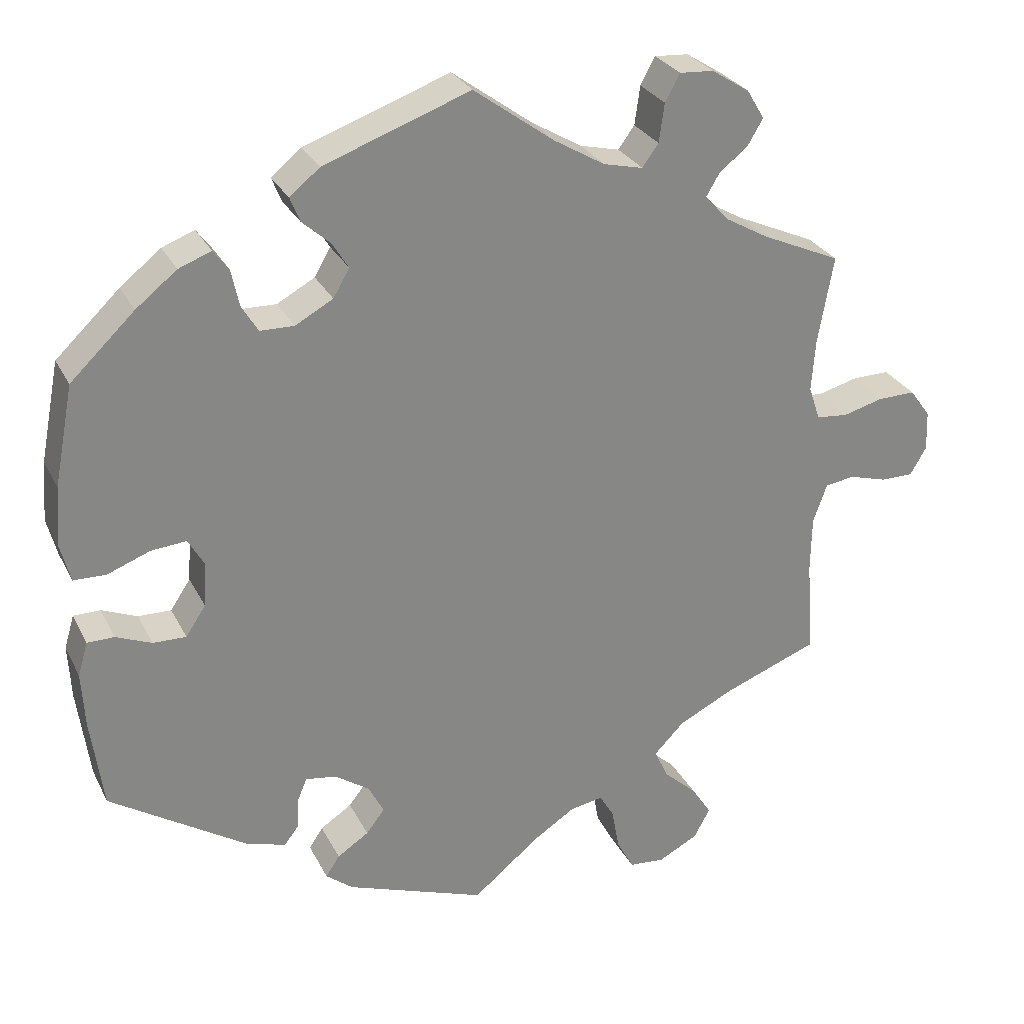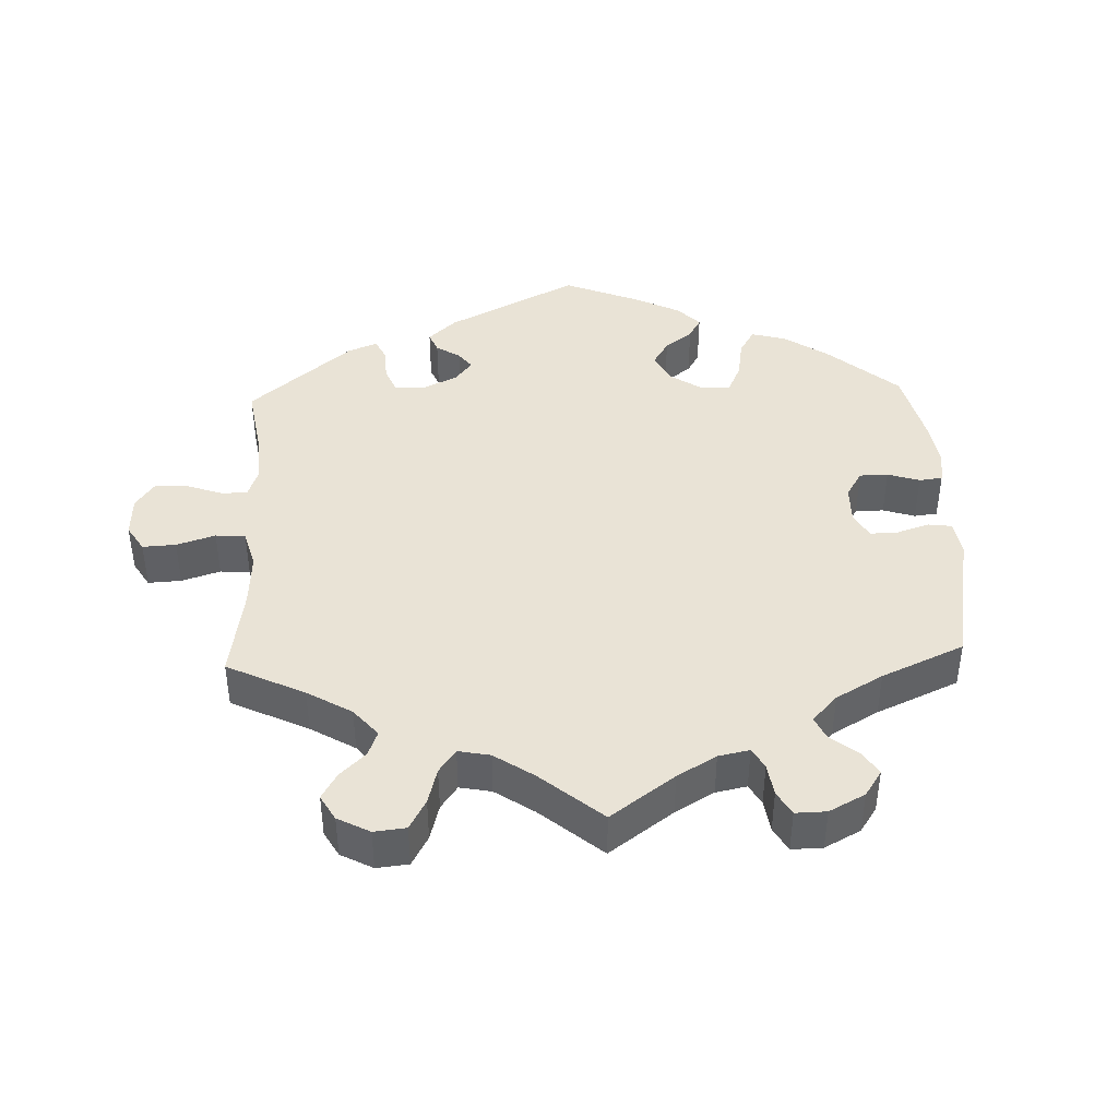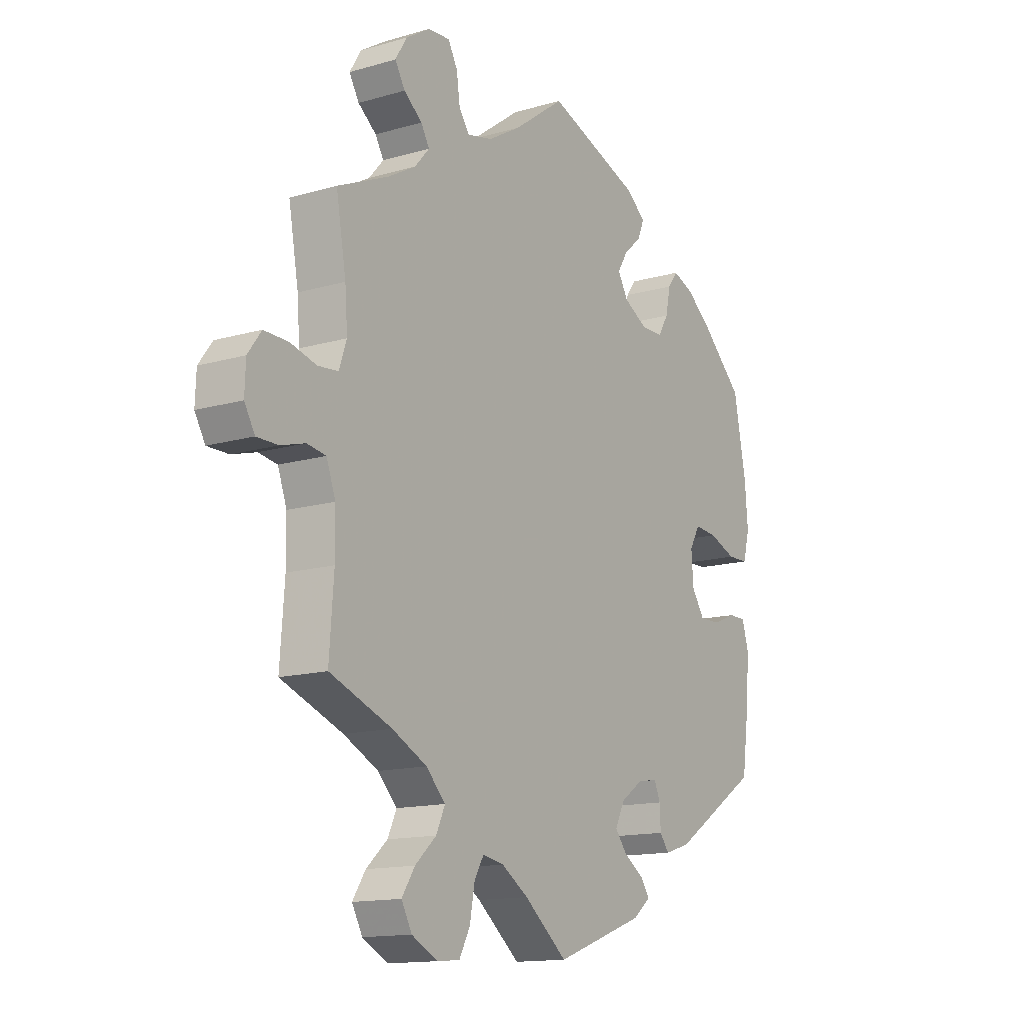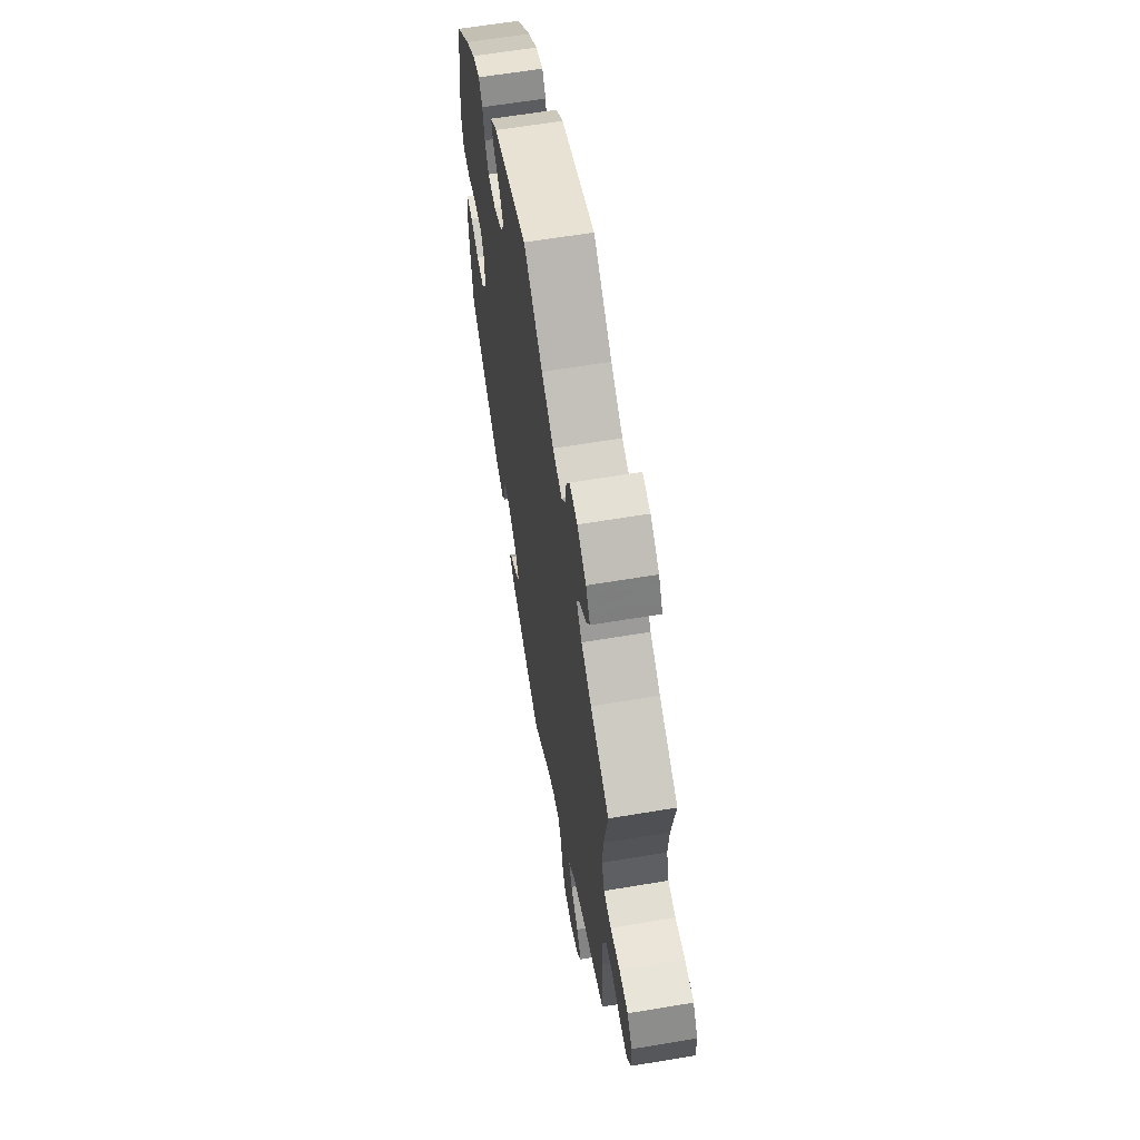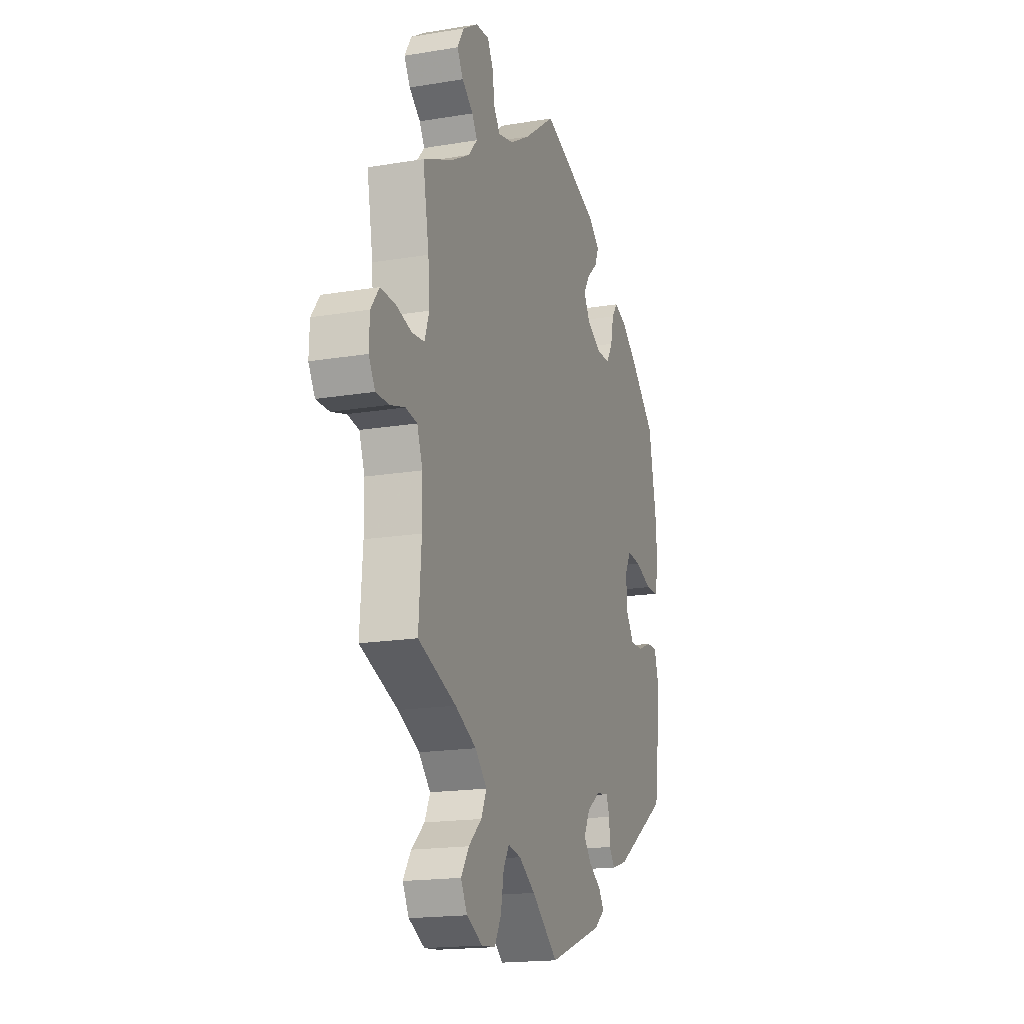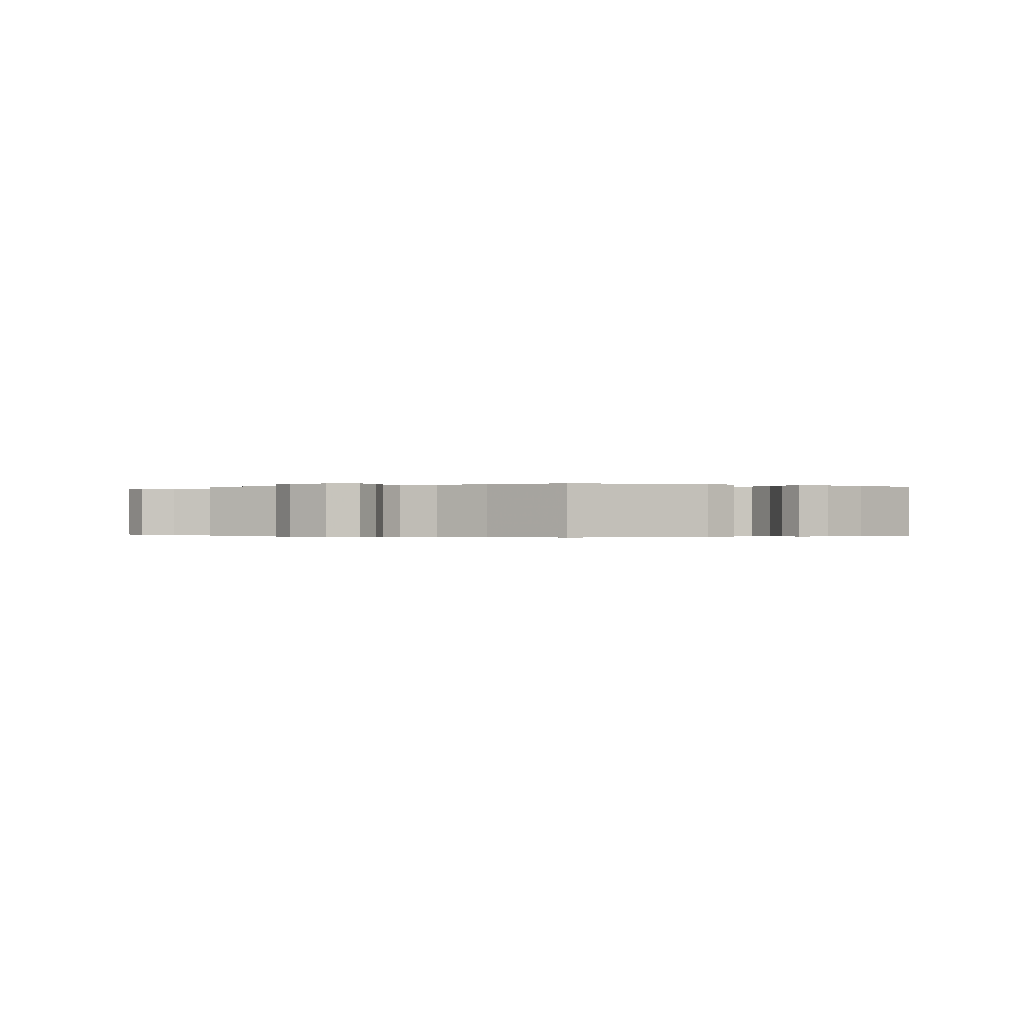
<metadata>
{"format":"obj","ext":"obj","renderer":"f3d","projection":"perspective","resolution":1024,"background":"white","views":[{"elev":28.1,"azim":157.6,"up":"+Z"},{"elev":42.1,"azim":-62.3,"up":"+Y"},{"elev":-14.1,"azim":-57.3,"up":"+Z"},{"elev":62.4,"azim":-99.6,"up":"+Z"},{"elev":-17.6,"azim":-71.7,"up":"+Z"},{"elev":-0.2,"azim":-0.7,"up":"+Y"}]}
</metadata>
<code>
v 0.324 0.07 -0.403
v 0.272 0.07 -0.419
v 0.253 0.07 -0.394
v 0.251 0.07 -0.353
v 0.239 0.07 -0.324
v 0.199 0.07 -0.33
v 0.154 0.07 -0.361
v 0.134 0.07 -0.4
v 0.158 0.07 -0.431
v 0.199 0.07 -0.458
v 0.217 0.07 -0.485
v 0.182 0.07 -0.513
v 0.001 0.07 -0.578
v -0.086 0.07 -0.507
v -0.14 0.07 -0.472
v -0.183 0.07 -0.464
v -0.202 0.07 -0.496
v -0.212 0.07 -0.551
v -0.234 0.07 -0.592
v -0.28 0.07 -0.596
v -0.332 0.07 -0.569
v -0.353 0.07 -0.53
v -0.327 0.07 -0.49
v -0.284 0.07 -0.451
v -0.266 0.07 -0.412
v -0.305 0.07 -0.372
v -0.375 0.07 -0.337
v -0.5 0.07 -0.289
v -0.491 0.07 -0.166
v -0.492 0.07 -0.092
v -0.51 0.07 -0.042
v -0.548 0.07 -0.036
v -0.597 0.07 -0.05
v -0.64 0.07 -0.05
v -0.661 0.07 -0.014
v -0.659 0.07 0.038
v -0.632 0.07 0.075
v -0.583 0.07 0.074
v -0.531 0.07 0.06
v -0.49 0.07 0.064
v -0.475 0.07 0.108
v -0.48 0.07 0.176
v -0.5 0.07 0.289
v -0.397 0.07 0.335
v -0.341 0.07 0.367
v -0.311 0.07 0.401
v -0.328 0.07 0.43
v -0.365 0.07 0.459
v -0.385 0.07 0.493
v -0.362 0.07 0.531
v -0.313 0.07 0.562
v -0.269 0.07 0.565
v -0.25 0.07 0.53
v -0.243 0.07 0.48
v -0.222 0.07 0.451
v -0.171 0.07 0.463
v -0.105 0.07 0.502
v -0.001 0.07 0.578
v 0.188 0.07 0.51
v 0.227 0.07 0.478
v 0.214 0.07 0.446
v 0.178 0.07 0.414
v 0.157 0.07 0.38
v 0.178 0.07 0.344
v 0.227 0.07 0.317
v 0.271 0.07 0.318
v 0.292 0.07 0.353
v 0.302 0.07 0.4
v 0.322 0.07 0.427
v 0.364 0.07 0.411
v 0.417 0.07 0.369
v 0.5 0.07 0.29
v 0.525 0.07 0.161
v 0.531 0.07 0.084
v 0.518 0.07 0.034
v 0.476 0.07 0.033
v 0.421 0.07 0.054
v 0.375 0.07 0.058
v 0.354 0.07 0.021
v 0.358 0.07 -0.036
v 0.384 0.07 -0.075
v 0.427 0.07 -0.074
v 0.473 0.07 -0.055
v 0.508 0.07 -0.055
v 0.521 0.07 -0.099
v 0.517 0.07 -0.171
v 0.501 0.07 -0.289
v 0.324 0 -0.403
v 0.272 0 -0.419
v 0.253 0 -0.394
v 0.251 0 -0.353
v 0.239 0 -0.324
v 0.199 0 -0.33
v 0.154 0 -0.361
v 0.134 0 -0.4
v 0.158 0 -0.431
v 0.199 0 -0.458
v 0.217 0 -0.485
v 0.182 0 -0.513
v 0.001 0 -0.578
v -0.086 0 -0.507
v -0.14 0 -0.472
v -0.183 0 -0.464
v -0.202 0 -0.496
v -0.212 0 -0.551
v -0.234 0 -0.592
v -0.28 0 -0.596
v -0.332 0 -0.569
v -0.353 0 -0.53
v -0.327 0 -0.49
v -0.284 0 -0.451
v -0.266 0 -0.412
v -0.305 0 -0.372
v -0.375 0 -0.337
v -0.5 0 -0.289
v -0.491 0 -0.166
v -0.492 0 -0.092
v -0.51 0 -0.042
v -0.548 0 -0.036
v -0.597 0 -0.05
v -0.64 0 -0.05
v -0.661 0 -0.014
v -0.659 0 0.038
v -0.632 0 0.075
v -0.583 0 0.074
v -0.531 0 0.06
v -0.49 0 0.064
v -0.475 0 0.108
v -0.48 0 0.176
v -0.5 0 0.289
v -0.397 0 0.335
v -0.341 0 0.367
v -0.311 0 0.401
v -0.328 0 0.43
v -0.365 0 0.459
v -0.385 0 0.493
v -0.362 0 0.531
v -0.313 0 0.562
v -0.269 0 0.565
v -0.25 0 0.53
v -0.243 0 0.48
v -0.222 0 0.451
v -0.171 0 0.463
v -0.105 0 0.502
v -0.001 0 0.578
v 0.188 0 0.51
v 0.227 0 0.478
v 0.214 0 0.446
v 0.178 0 0.414
v 0.157 0 0.38
v 0.178 0 0.344
v 0.227 0 0.317
v 0.271 0 0.318
v 0.292 0 0.353
v 0.302 0 0.4
v 0.322 0 0.427
v 0.364 0 0.411
v 0.417 0 0.369
v 0.5 0 0.29
v 0.525 0 0.161
v 0.531 0 0.084
v 0.518 0 0.034
v 0.476 0 0.033
v 0.421 0 0.054
v 0.375 0 0.058
v 0.354 0 0.021
v 0.358 0 -0.036
v 0.384 0 -0.075
v 0.427 0 -0.074
v 0.473 0 -0.055
v 0.508 0 -0.055
v 0.521 0 -0.099
v 0.517 0 -0.171
v 0.501 0 -0.289
f 82 83 84 85
f 81 82 85 86
f 74 75 76 77
f 74 77 78
f 73 74 78
f 72 73 78
f 71 72 78 79
f 67 68 69 70
f 66 67 70 71
f 59 60 61 62
f 57 58 59 62
f 56 57 62 63
f 55 56 63 64
f 51 52 53 54
f 51 54 55
f 50 51 55
f 47 48 49 50
f 46 47 50 55
f 45 46 55 64
f 42 43 44
f 41 42 44 45
f 40 41 45 64
f 36 37 38 39
f 36 39 40
f 35 36 40
f 32 33 34 35
f 31 32 35 40
f 30 31 40 64
f 27 28 29
f 26 27 29 30
f 25 26 30 64
f 21 22 23 24
f 17 18 19 20
f 16 17 20 21
f 11 12 13 14
f 9 10 11 14
f 8 9 14 15
f 7 8 15 16
f 1 2 3 4
f 1 4 5
f 81 86 87 1
f 66 71 79
f 65 66 79 80
f 64 65 80
f 25 64 80
f 16 21 24 25
f 6 7 16 25
f 6 25 80 81
f 81 1 5
f 5 6 81
f 172 171 170 169
f 173 172 169 168
f 164 163 162 161
f 165 164 161
f 165 161 160
f 165 160 159
f 166 165 159 158
f 157 156 155 154
f 158 157 154 153
f 149 148 147 146
f 149 146 145 144
f 150 149 144 143
f 151 150 143 142
f 141 140 139 138
f 142 141 138
f 142 138 137
f 137 136 135 134
f 142 137 134 133
f 151 142 133 132
f 131 130 129
f 132 131 129 128
f 151 132 128 127
f 126 125 124 123
f 127 126 123
f 127 123 122
f 122 121 120 119
f 127 122 119 118
f 151 127 118 117
f 116 115 114
f 117 116 114 113
f 151 117 113 112
f 111 110 109 108
f 107 106 105 104
f 108 107 104 103
f 101 100 99 98
f 101 98 97 96
f 102 101 96 95
f 103 102 95 94
f 91 90 89 88
f 92 91 88
f 88 174 173 168
f 166 158 153
f 167 166 153 152
f 167 152 151
f 167 151 112
f 112 111 108 103
f 112 103 94 93
f 168 167 112 93
f 92 88 168
f 168 93 92
f 1 88 89 2
f 2 89 90 3
f 3 90 91 4
f 4 91 92 5
f 5 92 93 6
f 6 93 94 7
f 7 94 95 8
f 8 95 96 9
f 9 96 97 10
f 10 97 98 11
f 11 98 99 12
f 12 99 100 13
f 13 100 101 14
f 14 101 102 15
f 15 102 103 16
f 16 103 104 17
f 17 104 105 18
f 18 105 106 19
f 19 106 107 20
f 20 107 108 21
f 21 108 109 22
f 22 109 110 23
f 23 110 111 24
f 24 111 112 25
f 25 112 113 26
f 26 113 114 27
f 27 114 115 28
f 28 115 116 29
f 29 116 117 30
f 30 117 118 31
f 31 118 119 32
f 32 119 120 33
f 33 120 121 34
f 34 121 122 35
f 35 122 123 36
f 36 123 124 37
f 37 124 125 38
f 38 125 126 39
f 39 126 127 40
f 40 127 128 41
f 41 128 129 42
f 42 129 130 43
f 43 130 131 44
f 44 131 132 45
f 45 132 133 46
f 46 133 134 47
f 47 134 135 48
f 48 135 136 49
f 49 136 137 50
f 50 137 138 51
f 51 138 139 52
f 52 139 140 53
f 53 140 141 54
f 54 141 142 55
f 55 142 143 56
f 56 143 144 57
f 57 144 145 58
f 58 145 146 59
f 59 146 147 60
f 60 147 148 61
f 61 148 149 62
f 62 149 150 63
f 63 150 151 64
f 64 151 152 65
f 65 152 153 66
f 66 153 154 67
f 67 154 155 68
f 68 155 156 69
f 69 156 157 70
f 70 157 158 71
f 71 158 159 72
f 72 159 160 73
f 73 160 161 74
f 74 161 162 75
f 75 162 163 76
f 76 163 164 77
f 77 164 165 78
f 78 165 166 79
f 79 166 167 80
f 80 167 168 81
f 81 168 169 82
f 82 169 170 83
f 83 170 171 84
f 84 171 172 85
f 85 172 173 86
f 86 173 174 87
f 87 174 88 1

</code>
